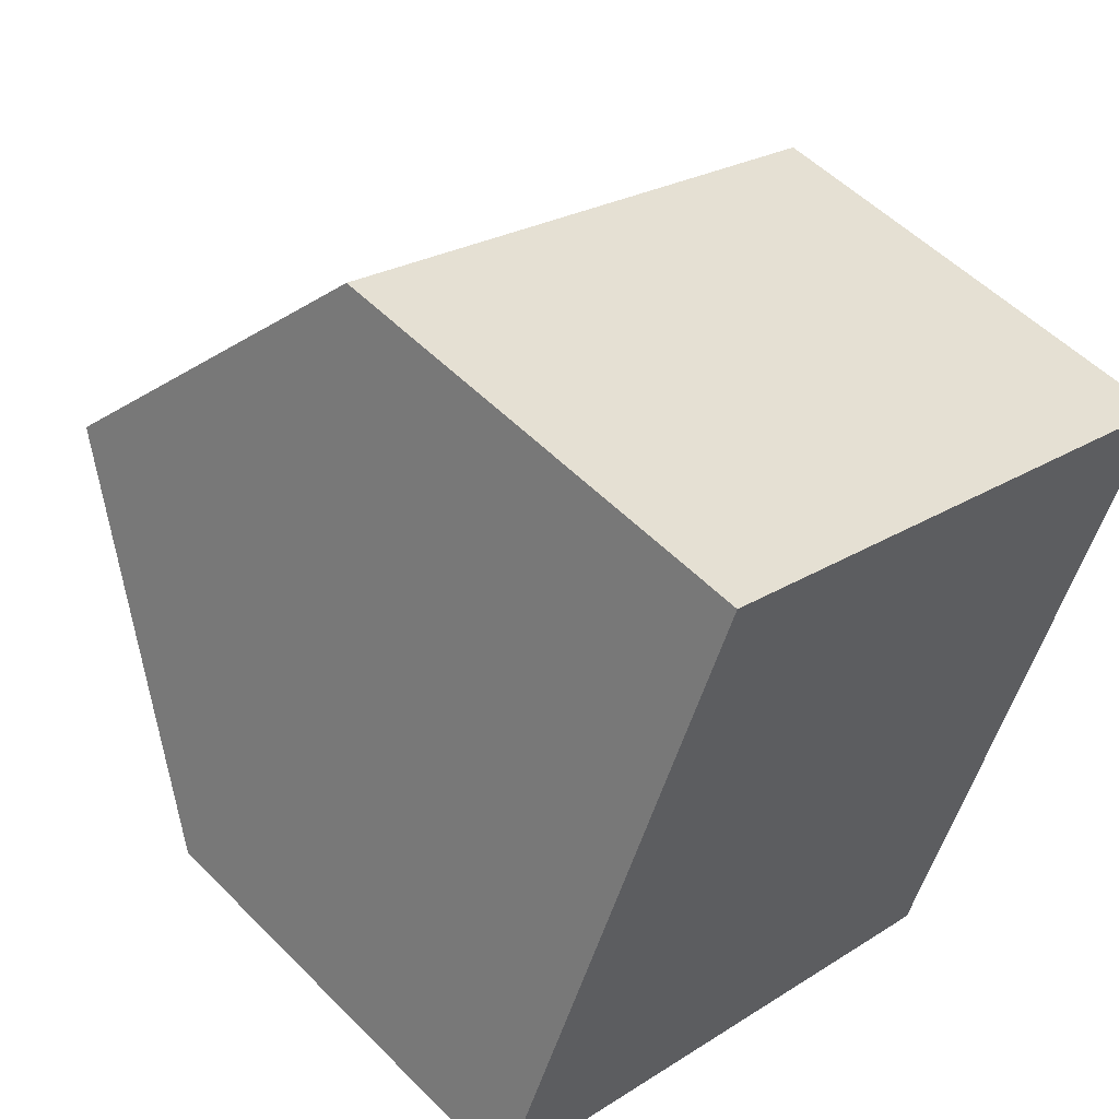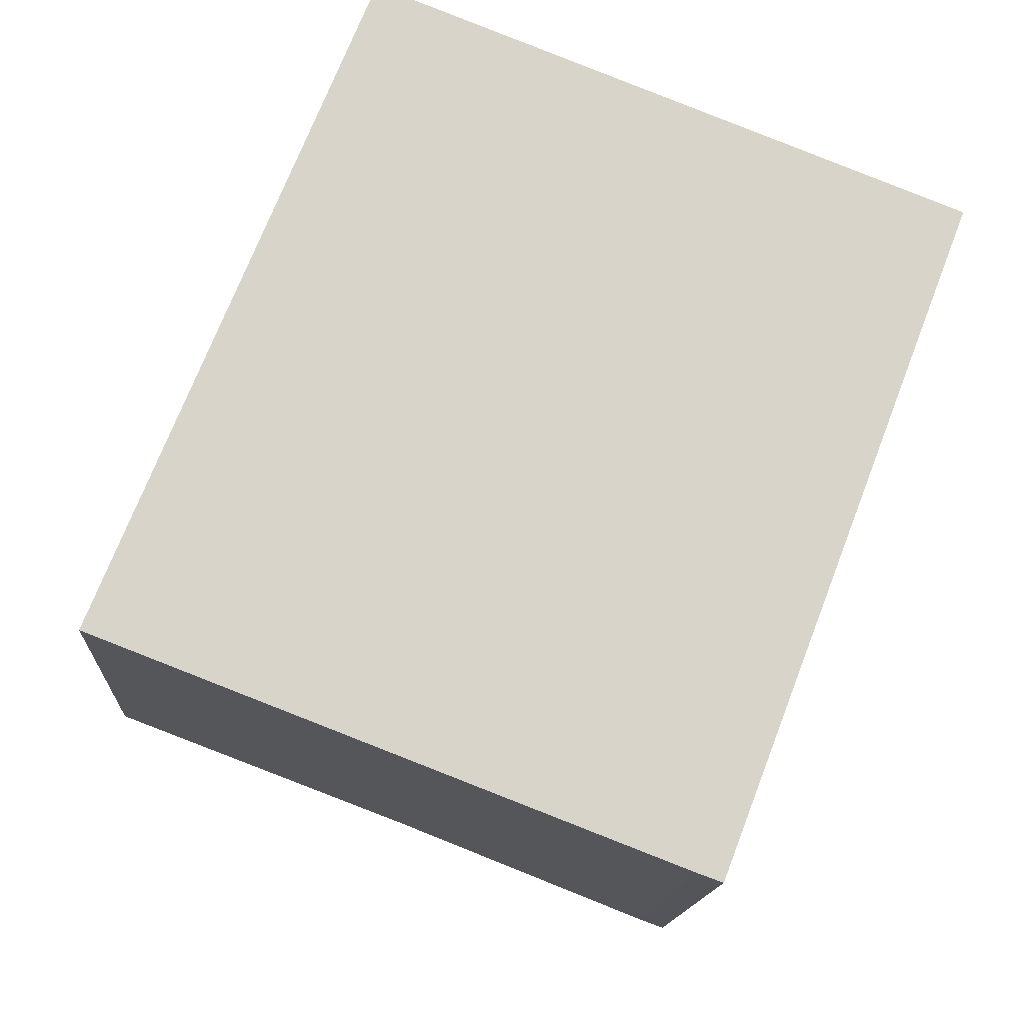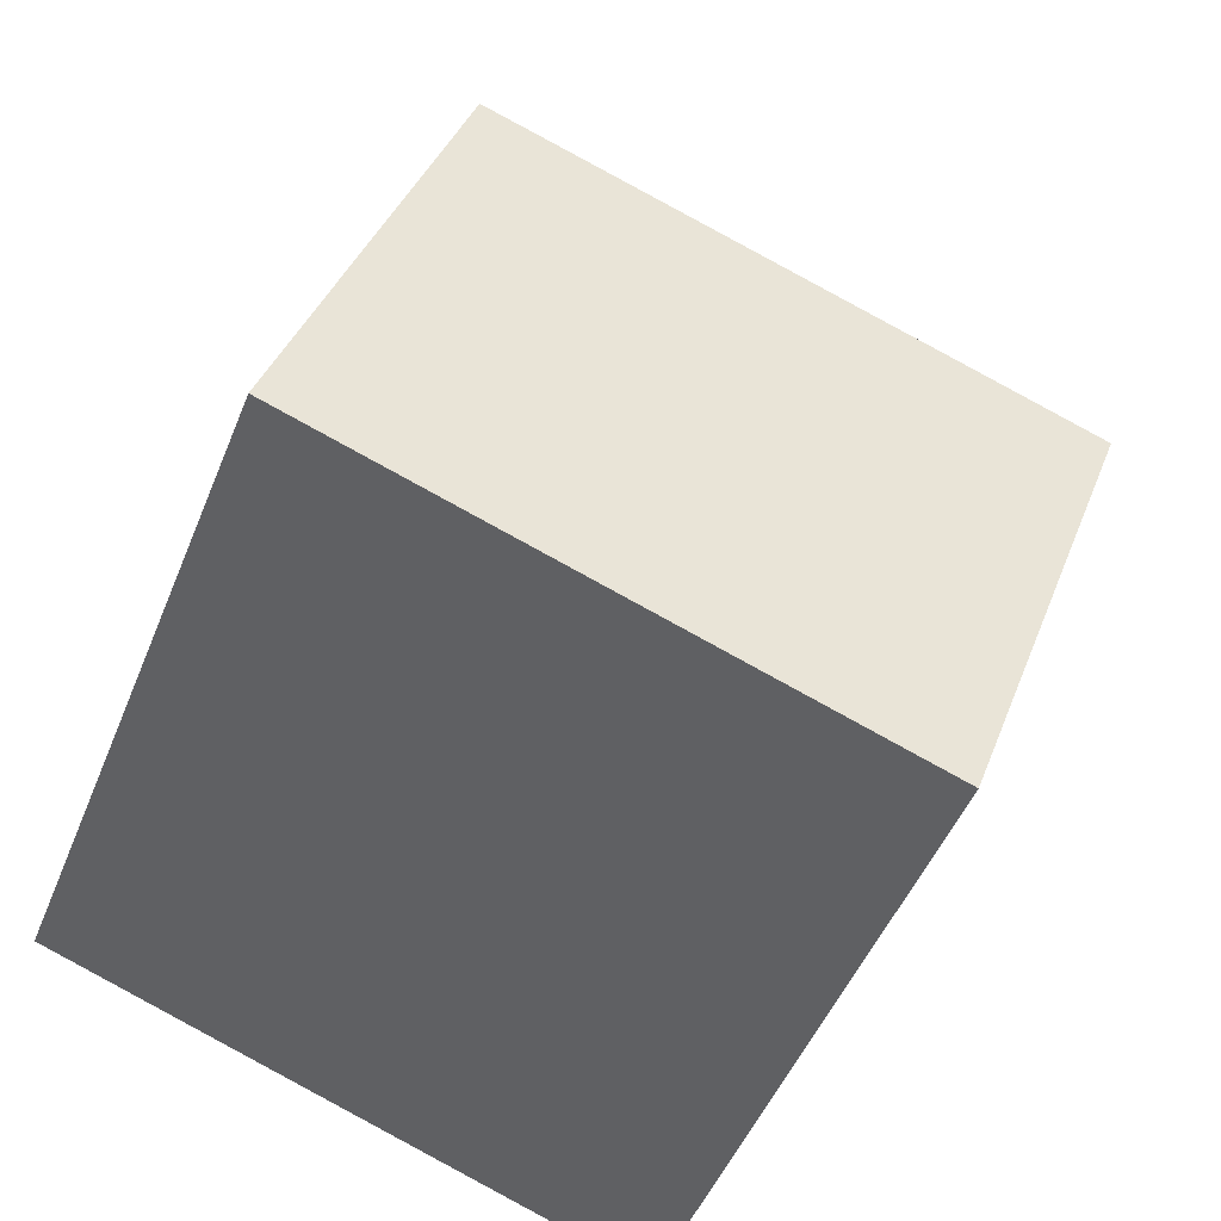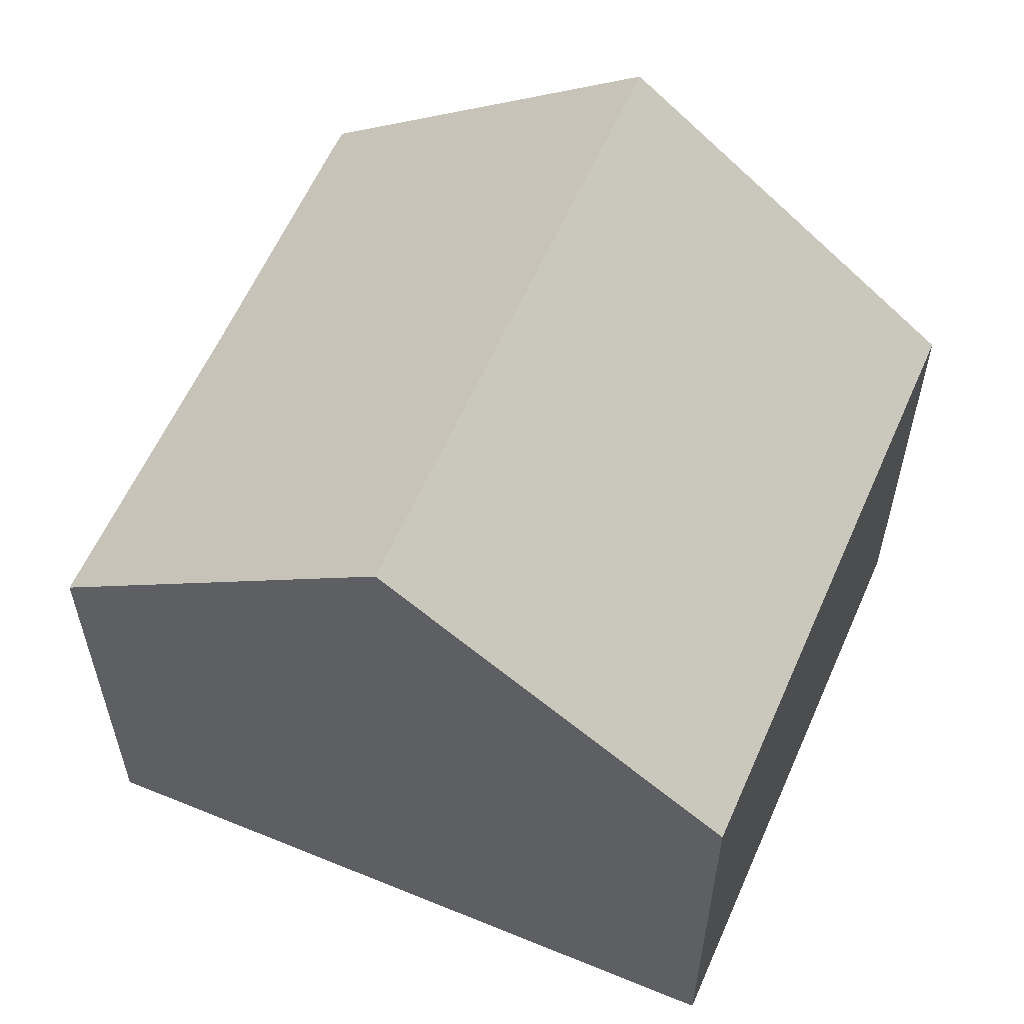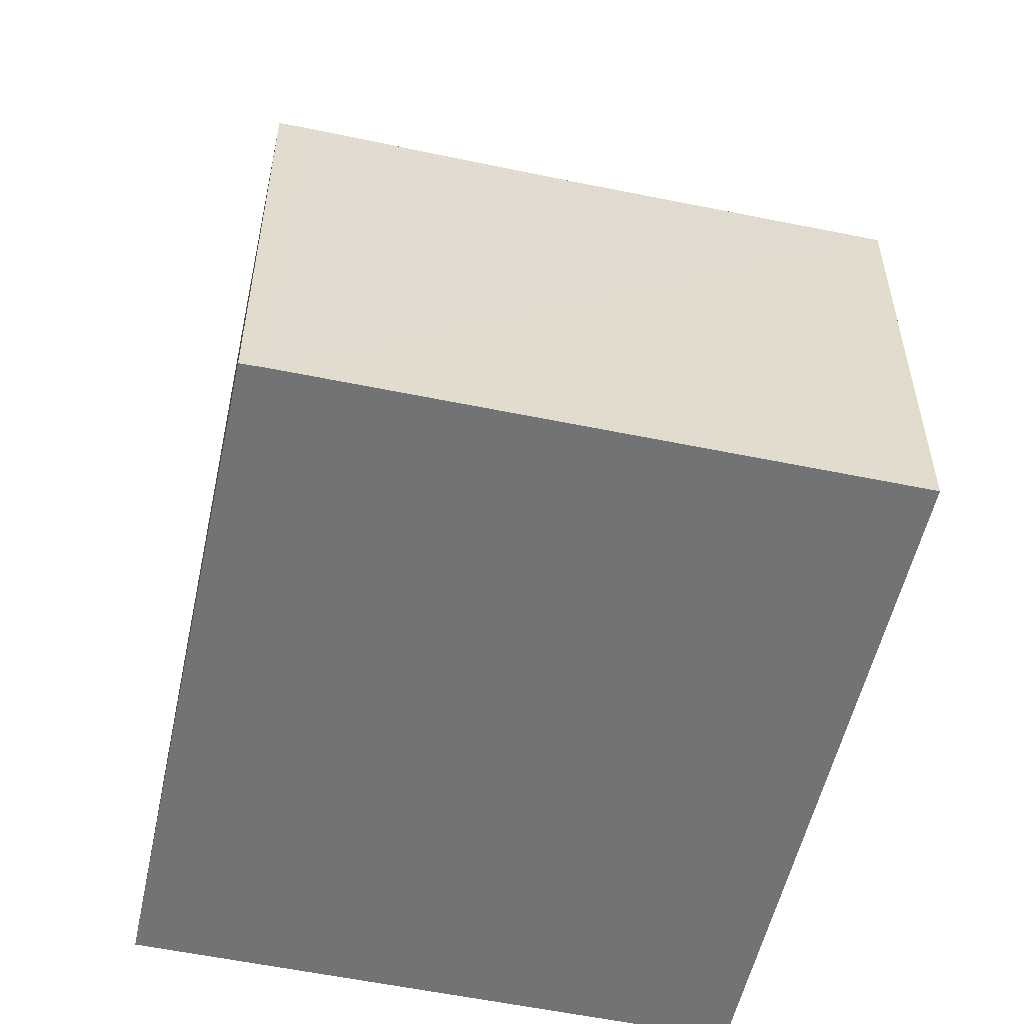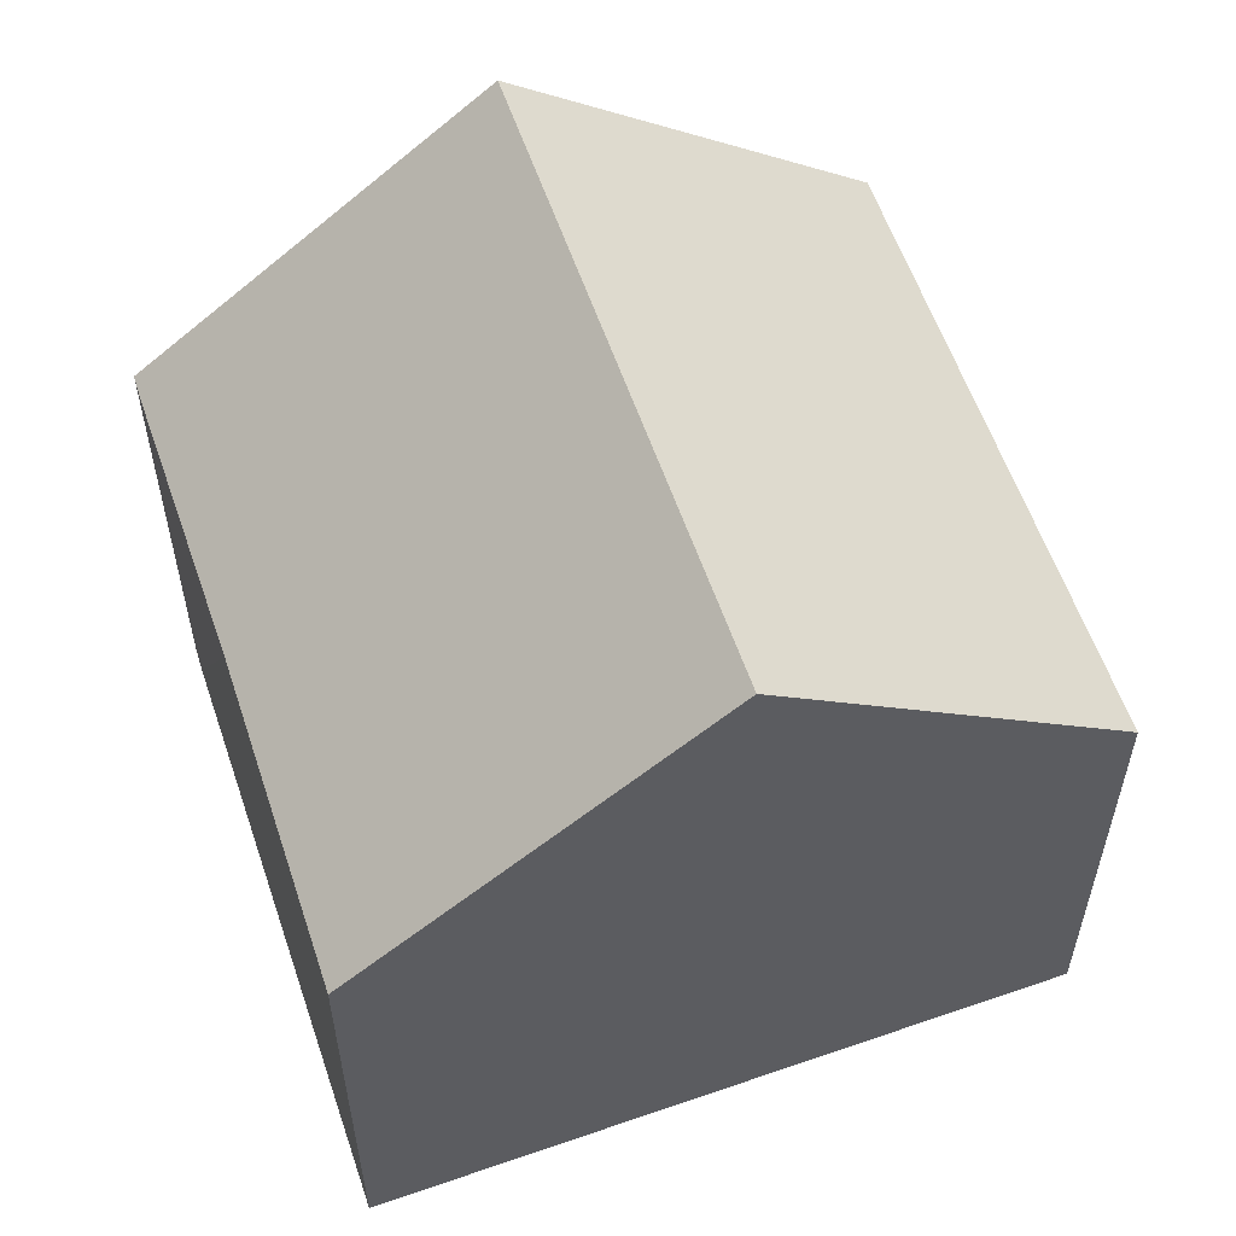
<metadata>
{"format":"obj","ext":"obj","renderer":"f3d","projection":"perspective","resolution":1024,"background":"white","views":[{"elev":53.1,"azim":-43.0,"up":"+Z"},{"elev":-14.2,"azim":-3.4,"up":"+Z"},{"elev":37.9,"azim":19.3,"up":"+Z"},{"elev":59.7,"azim":-45.1,"up":"+Y"},{"elev":-55.9,"azim":-171.1,"up":"+Y"},{"elev":58.7,"azim":-87.6,"up":"+Y"}]}
</metadata>
<code>
v  1.862 10.47 4.587
v  11.8 6.681 5.993
v  10.05 10.47 1.393
v  3.713 6.681 9.15
v  8.261 6.695 -3.176
v  8.979 8.163 -1.407
v  8.299 6.696 -3.189
v  7.957 6.688 -3.067
v  4.277 6.7 -1.614
v  0 6.66 4.078e-16
v  8.299 1.953e-16 -3.189
v  7.957 1.878e-16 -3.067
v  8.261 1.945e-16 -3.176
v  0 0 0
v  4.277 9.883e-17 -1.614
v  1.862 -2.809e-16 4.587
v  3.713 -5.603e-16 9.15
v  11.8 -3.67e-16 5.993
v  10.05 -8.53e-17 1.393
v  8.979 8.615e-17 -1.407
g defaultobject
f 1 2 3
f 2 1 4
f 5 6 7
f 6 5 3
f 3 5 8
f 3 8 1
f 1 8 9
f 1 9 10
f 11 5 7
f 5 11 8
f 8 11 12
f 12 11 13
f 12 9 8
f 9 12 10
f 10 12 14
f 14 12 15
f 10 4 1
f 4 10 14
f 4 14 16
f 4 16 17
f 17 2 4
f 2 17 18
f 18 3 2
f 3 18 6
f 6 18 19
f 6 19 7
f 7 19 11
f 11 19 20
f 15 16 14
f 16 15 17
f 17 15 18
f 18 15 12
f 18 12 13
f 18 13 19
f 19 13 20
f 20 13 11

</code>
